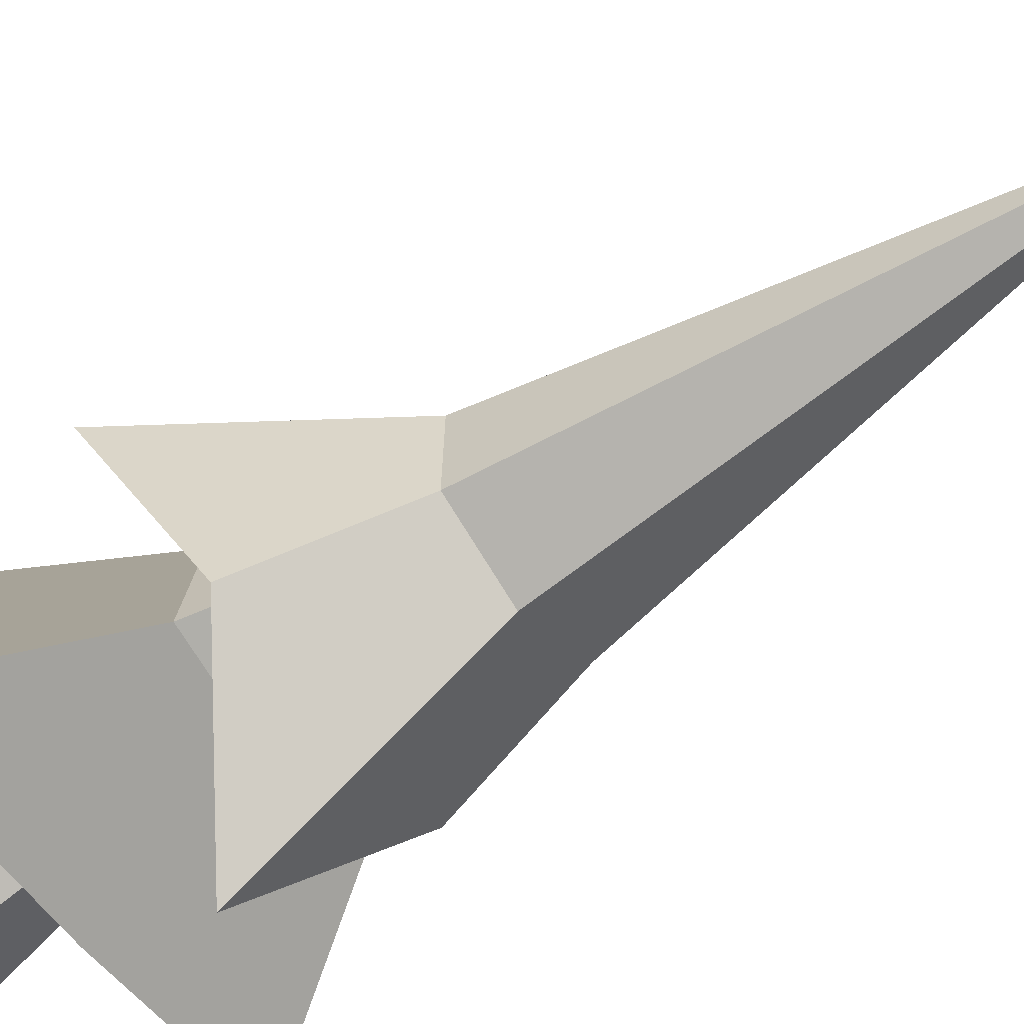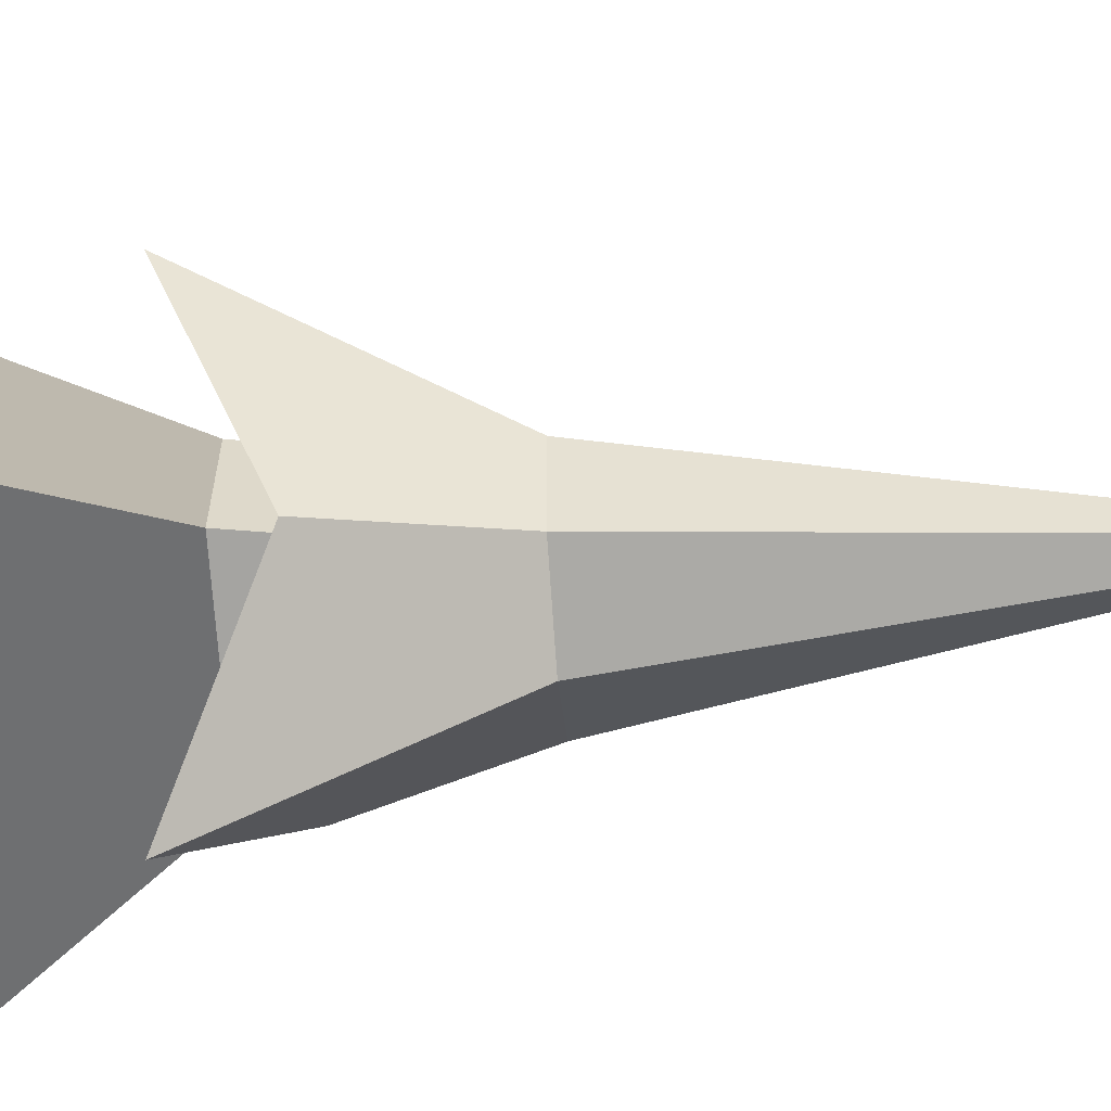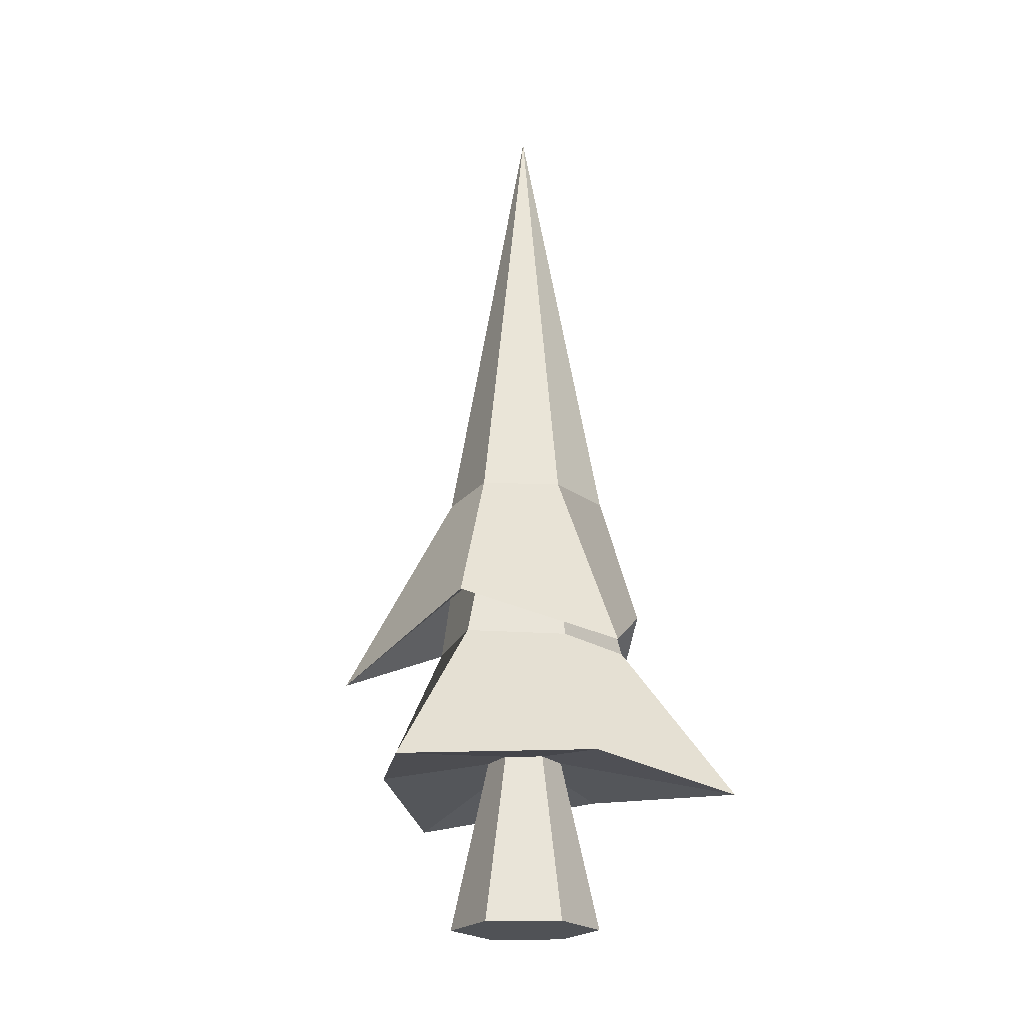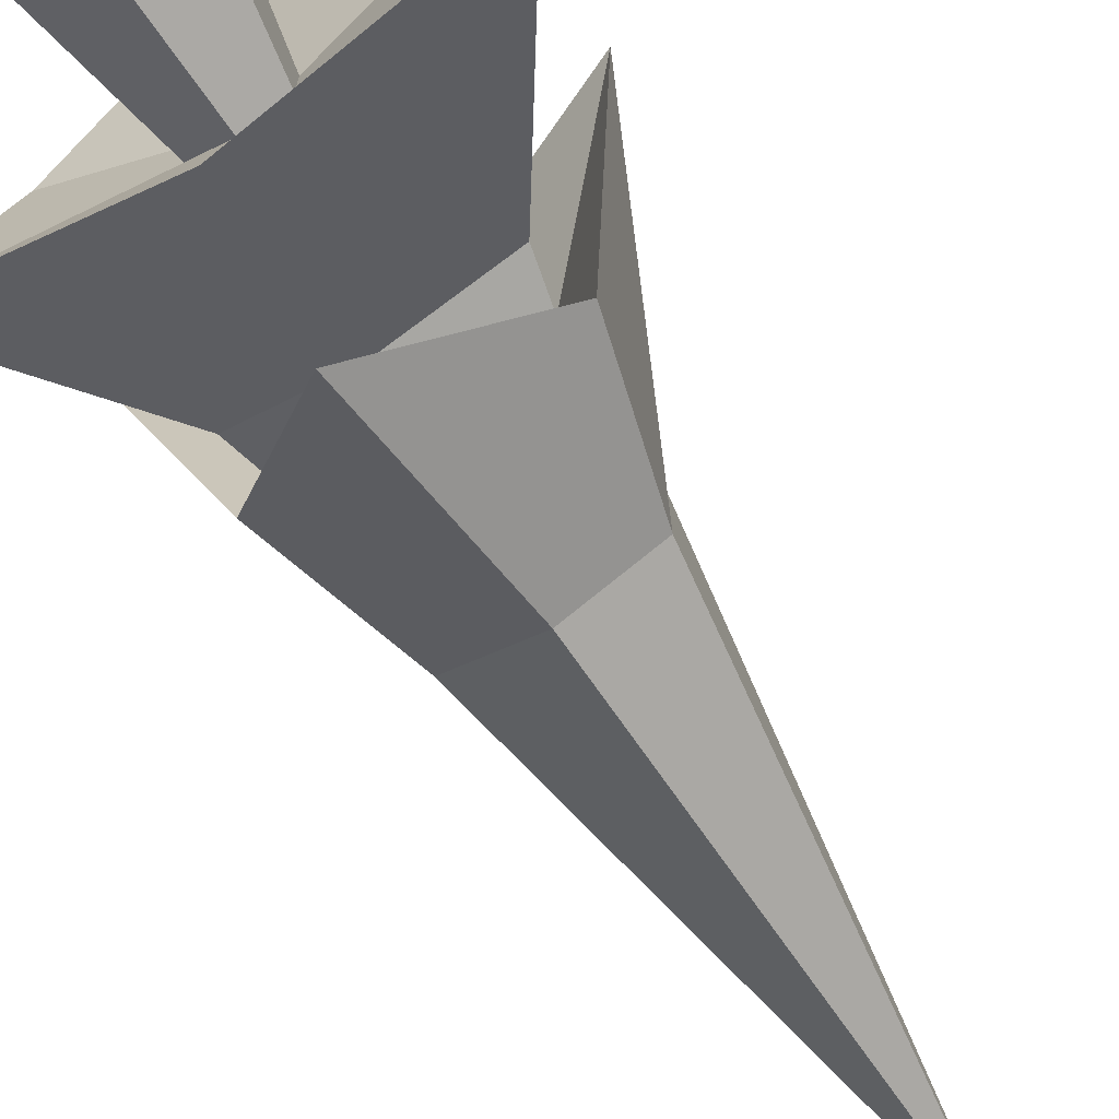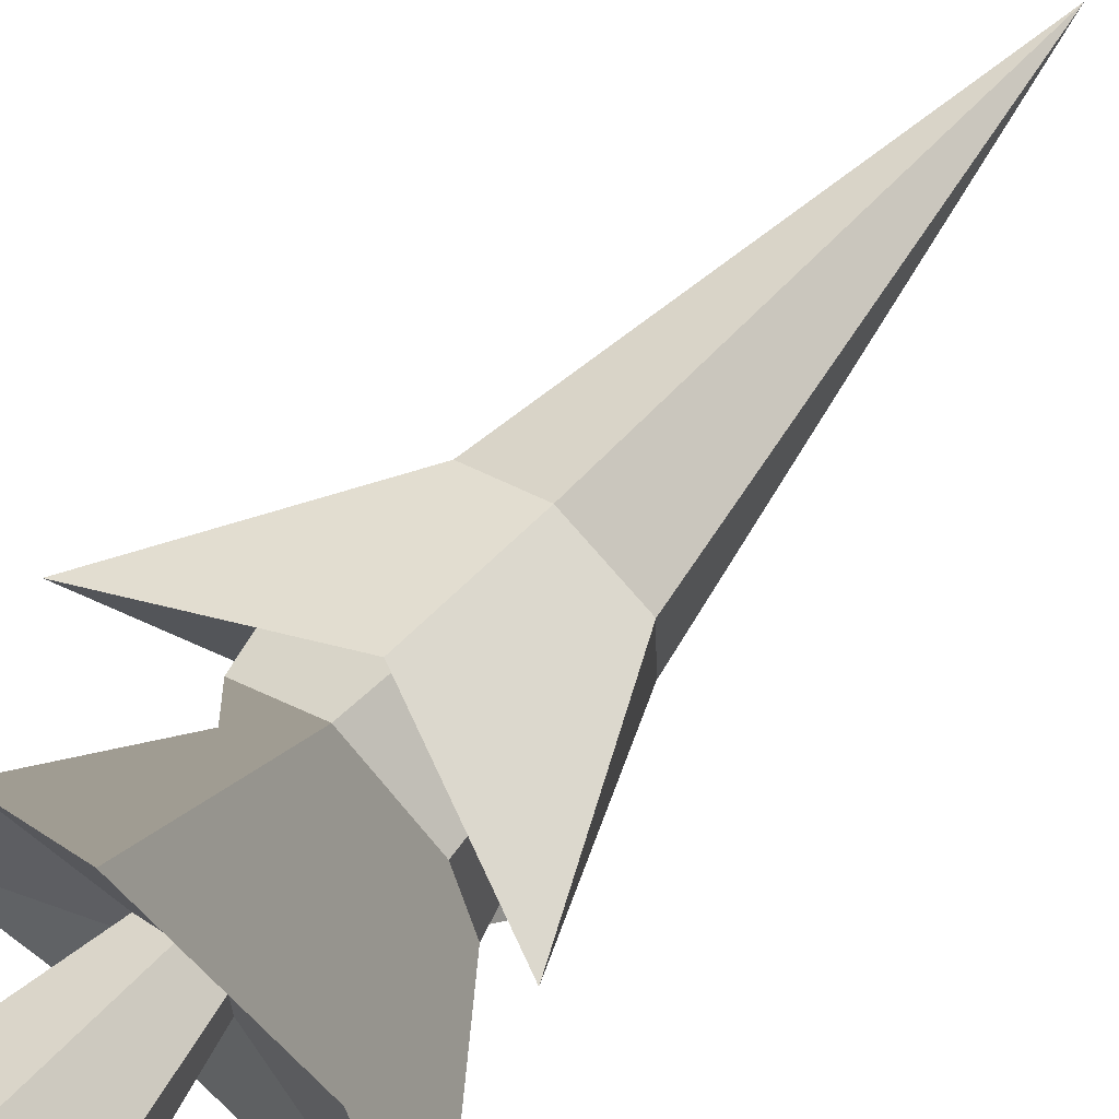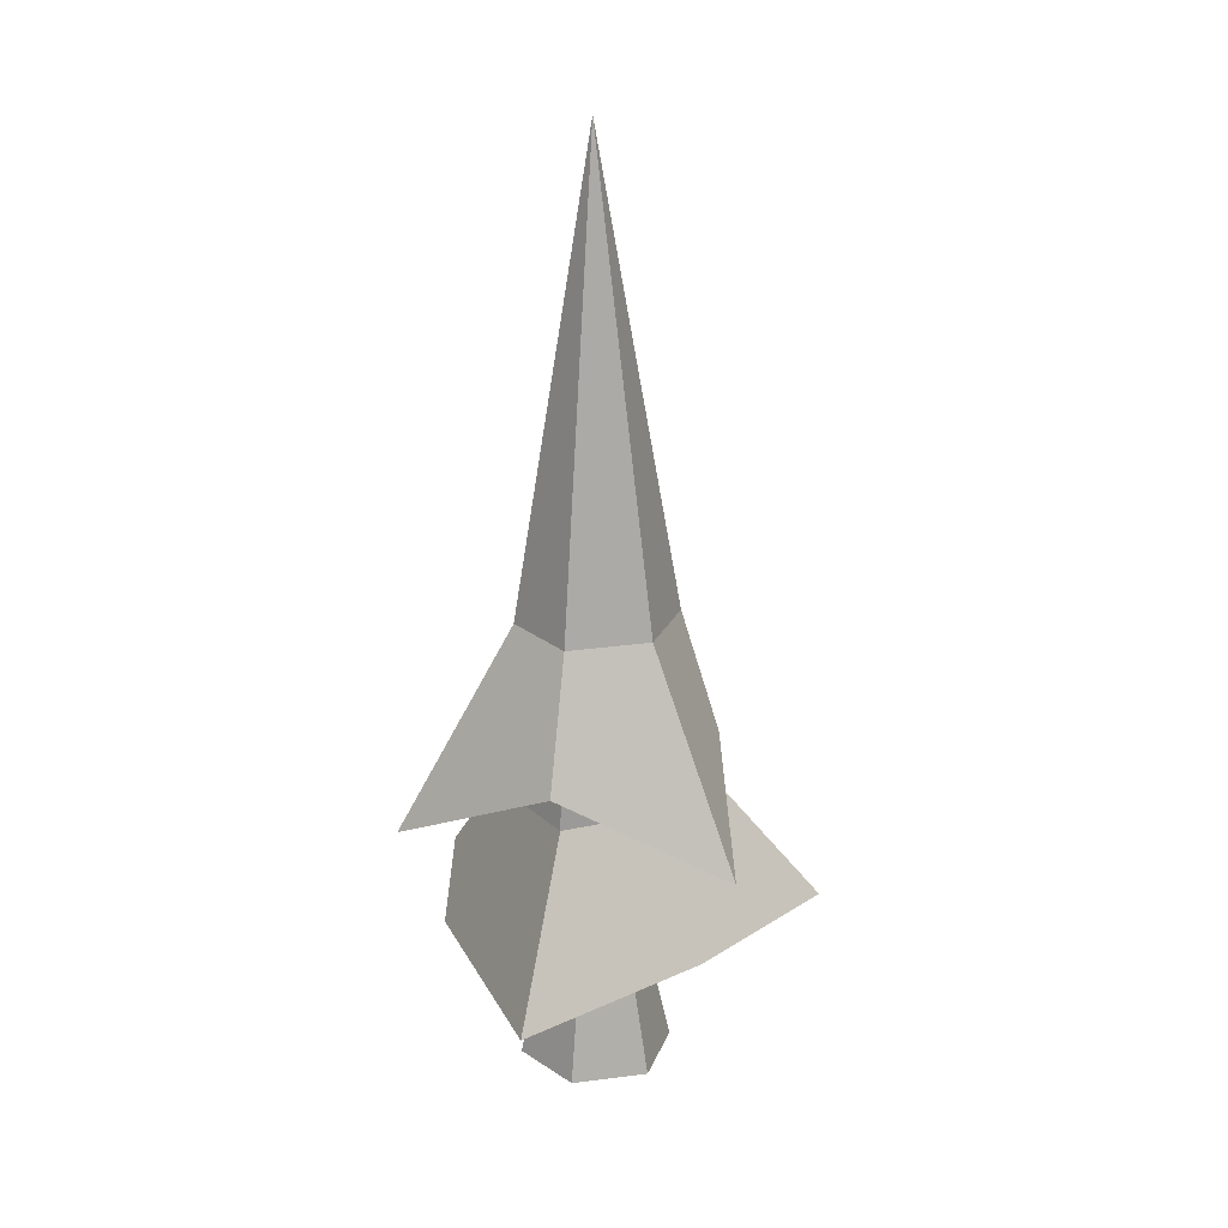
<metadata>
{"format":"obj","ext":"obj","renderer":"f3d","projection":"perspective","resolution":1024,"background":"white","views":[{"elev":-56.7,"azim":126.2,"up":"+Z"},{"elev":-50.2,"azim":94.4,"up":"+Z"},{"elev":-20.7,"azim":151.5,"up":"+Y"},{"elev":-70.4,"azim":32.5,"up":"+Z"},{"elev":66.3,"azim":40.6,"up":"+Z"},{"elev":22.7,"azim":-102.3,"up":"+Y"}]}
</metadata>
<code>
g spire tree
v 0.00139 2.784 -0.4535
v 0.00139 5.553 0.001338
v -0.4327 2.784 -0.2548
v 0.4354 2.784 -0.2548
v 0.00139 5.553 0.001338
v 0.00139 2.784 -0.4535
v 0.00139 2.784 0.497
v 0.00139 5.553 0.001338
v 0.4193 2.784 0.2371
v 0.4193 2.784 0.2371
v 0.00139 5.553 0.001338
v 0.4354 2.784 -0.2548
v -0.4327 2.784 -0.2548
v 0.00139 5.553 0.001338
v -0.4165 2.784 0.2371
v -0.4165 2.784 0.2371
v 0.00139 5.553 0.001338
v 0.00139 2.784 0.497
v 0.002744 1.76 -0.5278
v 0.01554 2.138 -0.4789
v -0.4497 2.138 -0.2755
v -0.543 1.76 -0.3079
v 0.572 1.76 -0.3079
v 1.201 0.8425 -0.6496
v 0.7731 0.9518 0.4469
v 0.4621 1.76 0.2678
v 0.01449 1.76 0.6577
v 0.0284 0.8425 1.381
v 0.1998 1.045 -0.1132
v 1.201 0.8425 -0.6496
v 0.00139 0.9518 -0.8898
v 0.00139 1.045 -0.2278
v 0.00139 1.045 0.2304
v 0.0284 0.8425 1.381
v 0.7731 0.9518 0.4469
v 0.1998 1.045 0.1159
v 0.00139 1.045 -0.2278
v 0.00139 0.9518 -0.8898
v -1.144 0.8425 -0.6496
v -0.197 1.045 -0.1132
v 0.572 1.76 -0.3079
v 0.4808 2.138 -0.2755
v 0.01554 2.138 -0.4789
v 0.002744 1.76 -0.5278
v 0.01554 2.138 -0.4789
v 0.00139 1.562 -1.144
v -0.6268 1.997 -0.3777
v -0.4497 2.138 -0.2755
v 0.1998 1.045 0.1159
v 0.7731 0.9518 0.4469
v 1.201 0.8425 -0.6496
v 0.1998 1.045 -0.1132
v 0.00139 0.9518 -0.8898
v 1.201 0.8425 -0.6496
v 0.572 1.76 -0.3079
v 0.002744 1.76 -0.5278
v -0.543 1.76 -0.3079
v -1.144 0.8425 -0.6496
v -0.197 1.045 -0.1132
v -1.144 0.8425 -0.6496
v -0.7703 0.9518 0.4469
v -0.197 1.045 0.1159
v -0.197 1.045 0.1159
v -0.7703 0.9518 0.4469
v 0.0284 0.8425 1.381
v 0.00139 1.045 0.2304
v -0.4497 2.138 -0.2755
v -0.6268 1.997 -0.3777
v -0.9908 1.562 0.5742
v -0.5206 2.153 0.3027
v -0.5206 2.153 0.3027
v -0.9908 1.562 0.5742
v 0.01554 1.997 0.7349
v 0.01554 2.138 0.5304
v 0.01554 2.138 0.5304
v 0.01554 1.997 0.7349
v 0.9936 1.562 0.5742
v 0.4244 2.138 0.2292
v 0.4244 2.138 0.2292
v 0.9936 1.562 0.5742
v 0.6579 1.997 -0.3777
v 0.4808 2.138 -0.2755
v 0.4808 2.138 -0.2755
v 0.6579 1.997 -0.3777
v 0.00139 1.562 -1.144
v 0.01554 2.138 -0.4789
v -0.6268 1.997 -0.3777
v -0.4327 2.784 -0.2548
v -0.4165 2.784 0.2371
v -0.9908 1.562 0.5742
v -0.9908 1.562 0.5742
v -0.4165 2.784 0.2371
v 0.00139 2.784 0.497
v 0.01554 1.997 0.7349
v 0.01554 1.997 0.7349
v 0.00139 2.784 0.497
v 0.4193 2.784 0.2371
v 0.9936 1.562 0.5742
v 0.9936 1.562 0.5742
v 0.4193 2.784 0.2371
v 0.4354 2.784 -0.2548
v 0.6579 1.997 -0.3777
v 0.00139 1.562 -1.144
v 0.00139 2.784 -0.4535
v -0.4327 2.784 -0.2548
v -0.6268 1.997 -0.3777
v 0.6579 1.997 -0.3777
v 0.4354 2.784 -0.2548
v 0.00139 2.784 -0.4535
v 0.00139 1.562 -1.144
v 0.01449 1.76 0.6577
v 0.01554 2.138 0.5304
v 0.4244 2.138 0.2292
v 0.4621 1.76 0.2678
v 0.4621 1.76 0.2678
v 0.4244 2.138 0.2292
v 0.4808 2.138 -0.2755
v 0.572 1.76 -0.3079
v -0.543 1.76 -0.3079
v -0.4497 2.138 -0.2755
v -0.5206 2.153 0.3027
v -0.4566 1.76 0.2678
v -0.4566 1.76 0.2678
v -0.5206 2.153 0.3027
v 0.01554 2.138 0.5304
v 0.01449 1.76 0.6577
v 0.01449 1.76 0.6577
v 0.0284 0.8425 1.381
v -0.7703 0.9518 0.4469
v -0.543 1.76 -0.3079
v -1.144 0.8425 -0.6496
v -0.4566 1.76 0.2678
v -0.393 0.006558 0.229
v -0.393 0.006558 -0.2263
v -0.197 1.045 -0.1132
v -0.197 1.045 0.1159
v 0.3957 0.006558 -0.2263
v 0.00139 0.006558 -0.454
v -0.393 0.006558 -0.2263
v 0.3957 0.006558 0.229
v -0.393 0.006558 0.229
v 0.00139 0.006558 0.4567
v -0.393 0.006558 -0.2263
v 0.00139 0.006558 -0.454
v 0.00139 1.045 -0.2278
v -0.197 1.045 -0.1132
v 0.00139 0.006558 0.4567
v -0.393 0.006558 0.229
v -0.197 1.045 0.1159
v 0.00139 1.045 0.2304
v 0.3957 0.006558 0.229
v 0.00139 0.006558 0.4567
v 0.00139 1.045 0.2304
v 0.1998 1.045 0.1159
v 0.3957 0.006558 -0.2263
v 0.3957 0.006558 0.229
v 0.1998 1.045 0.1159
v 0.1998 1.045 -0.1132
v 0.00139 0.006558 -0.454
v 0.3957 0.006558 -0.2263
v 0.1998 1.045 -0.1132
v 0.00139 1.045 -0.2278
g spire tree_0
f 3 2 1
f 6 5 4
f 9 8 7
f 12 11 10
f 15 14 13
f 18 17 16
f 21 20 19
f 22 21 19
f 25 24 23
f 23 26 25
f 25 26 27
f 27 28 25
f 31 30 29
f 32 31 29
f 35 34 33
f 36 35 33
f 39 38 37
f 40 39 37
f 43 42 41
f 44 43 41
f 47 46 45
f 48 47 45
f 51 50 49
f 52 51 49
f 55 54 53
f 53 56 55
f 53 57 56
f 53 58 57
f 61 60 59
f 62 61 59
f 65 64 63
f 66 65 63
f 69 68 67
f 70 69 67
f 73 72 71
f 74 73 71
f 77 76 75
f 78 77 75
f 81 80 79
f 82 81 79
f 85 84 83
f 86 85 83
f 89 88 87
f 90 89 87
f 93 92 91
f 94 93 91
f 97 96 95
f 98 97 95
f 101 100 99
f 102 101 99
f 105 104 103
f 106 105 103
f 109 108 107
f 110 109 107
f 113 112 111
f 114 113 111
f 117 116 115
f 118 117 115
f 121 120 119
f 122 121 119
f 125 124 123
f 126 125 123
f 129 128 127
f 129 127 130
f 130 131 129
f 127 132 130
g spire tree_1
f 135 134 133
f 136 135 133
f 139 138 137
f 137 140 139
f 140 141 139
f 140 142 141
f 145 144 143
f 146 145 143
f 149 148 147
f 150 149 147
f 153 152 151
f 154 153 151
f 157 156 155
f 158 157 155
f 161 160 159
f 162 161 159

</code>
